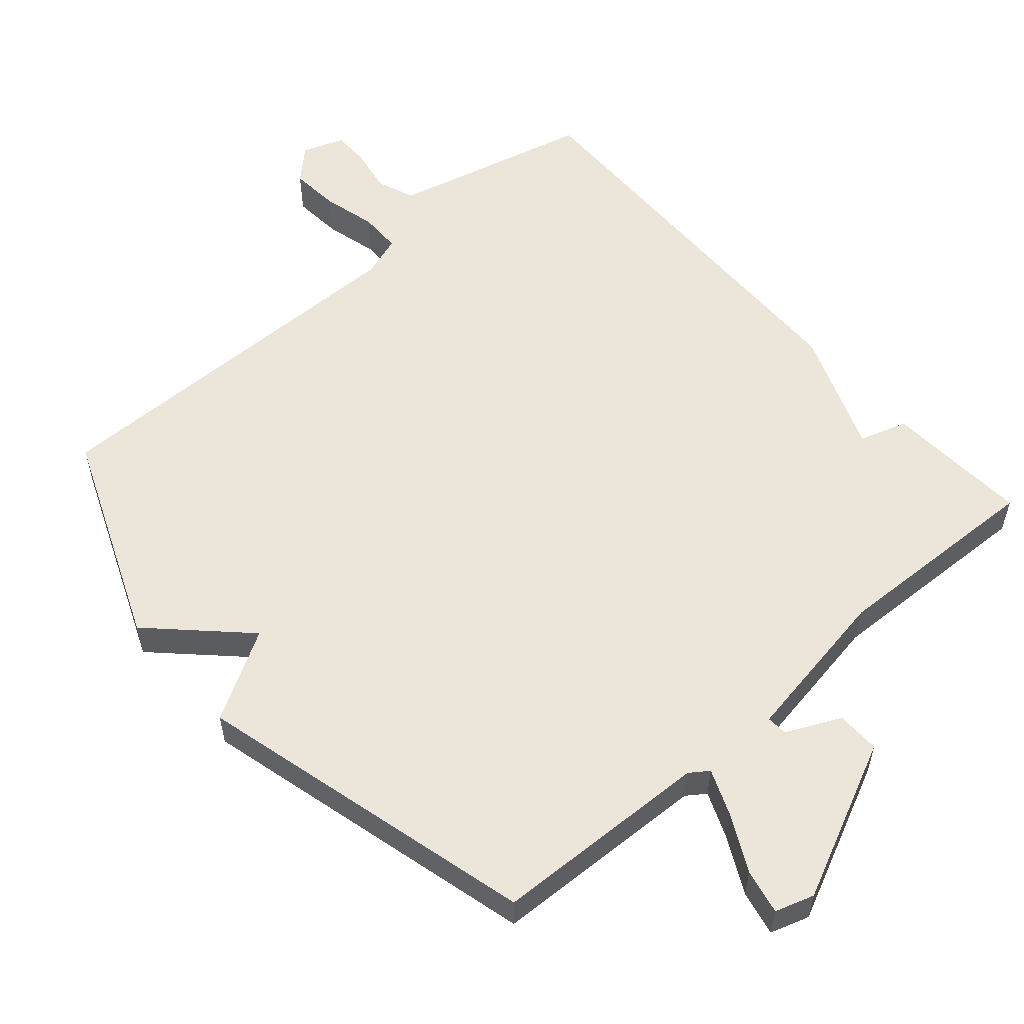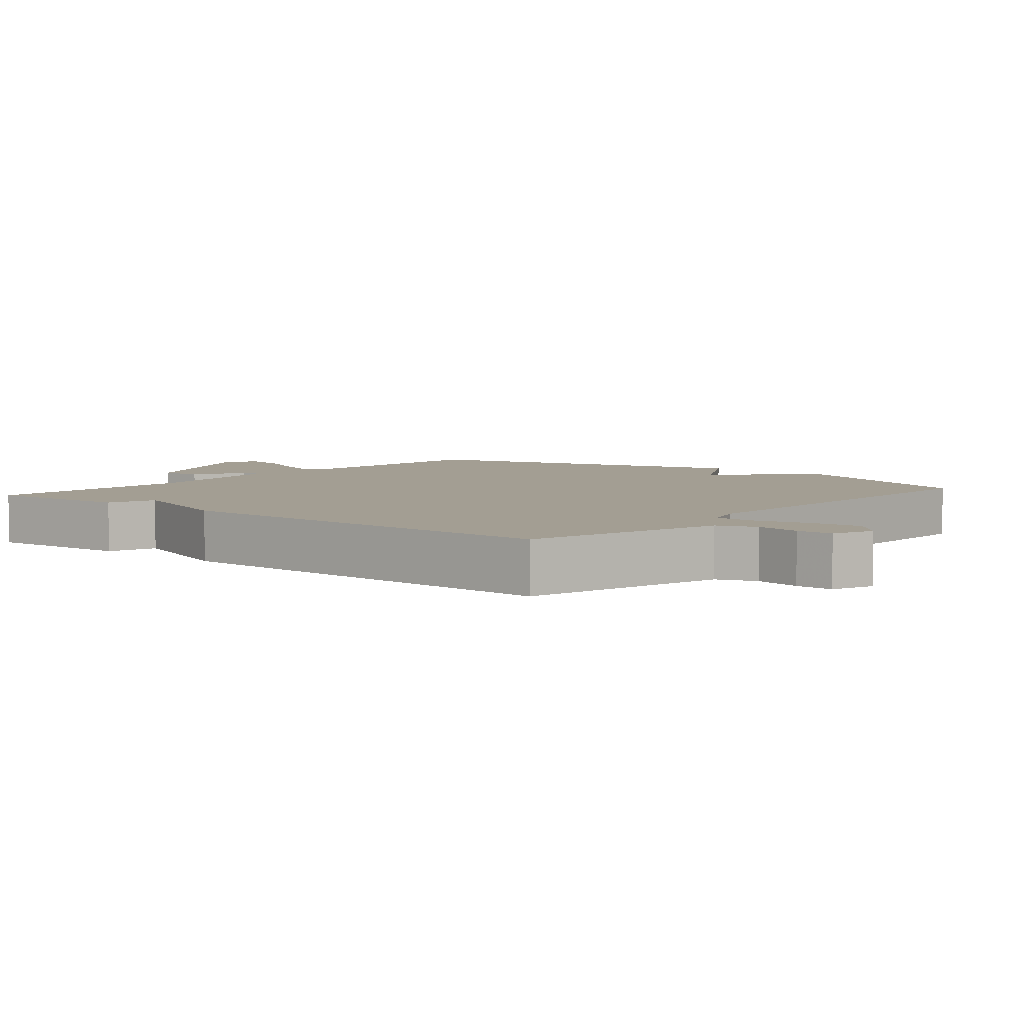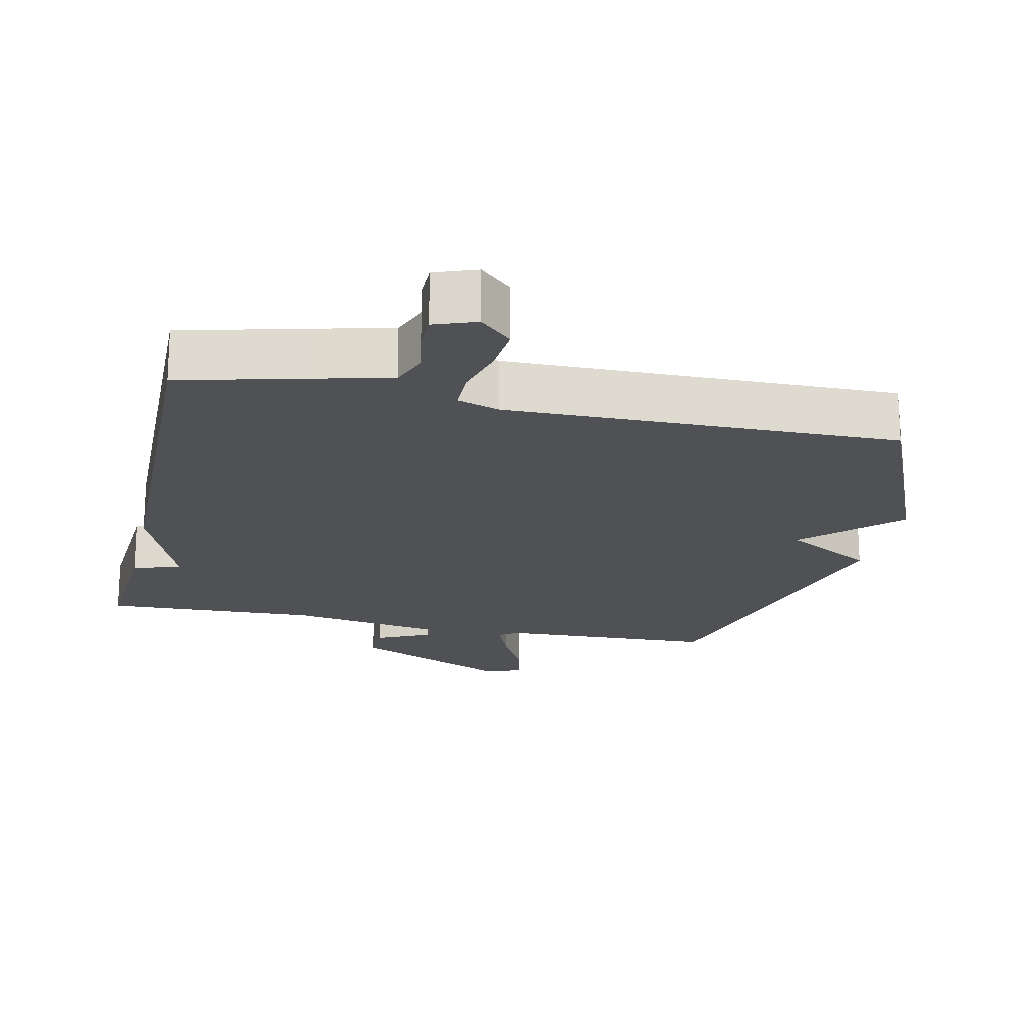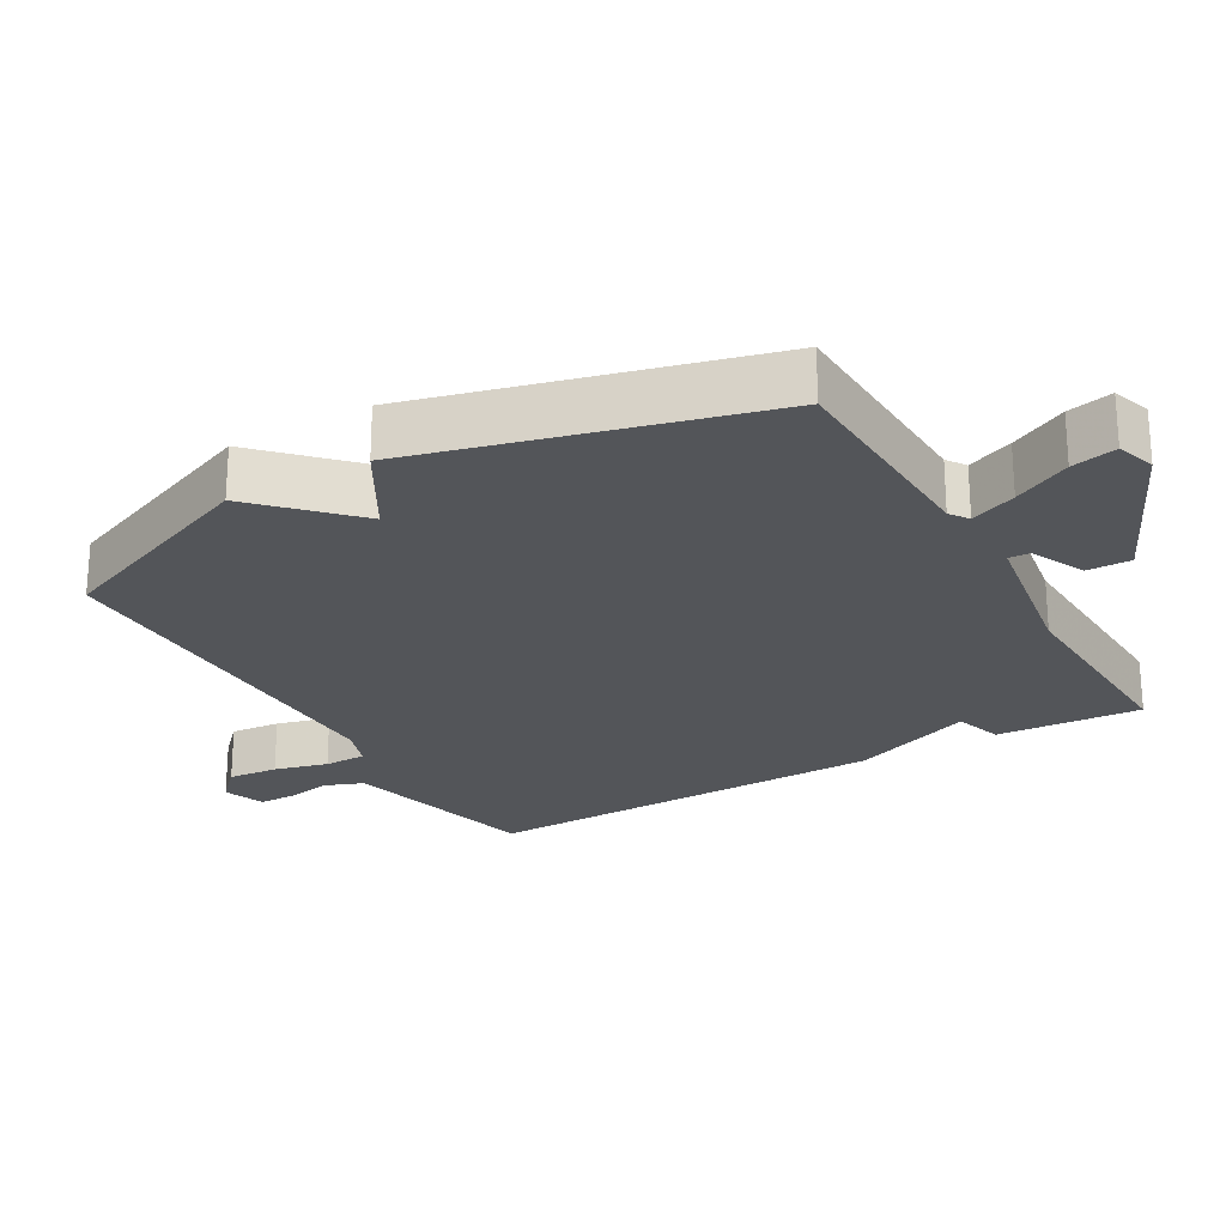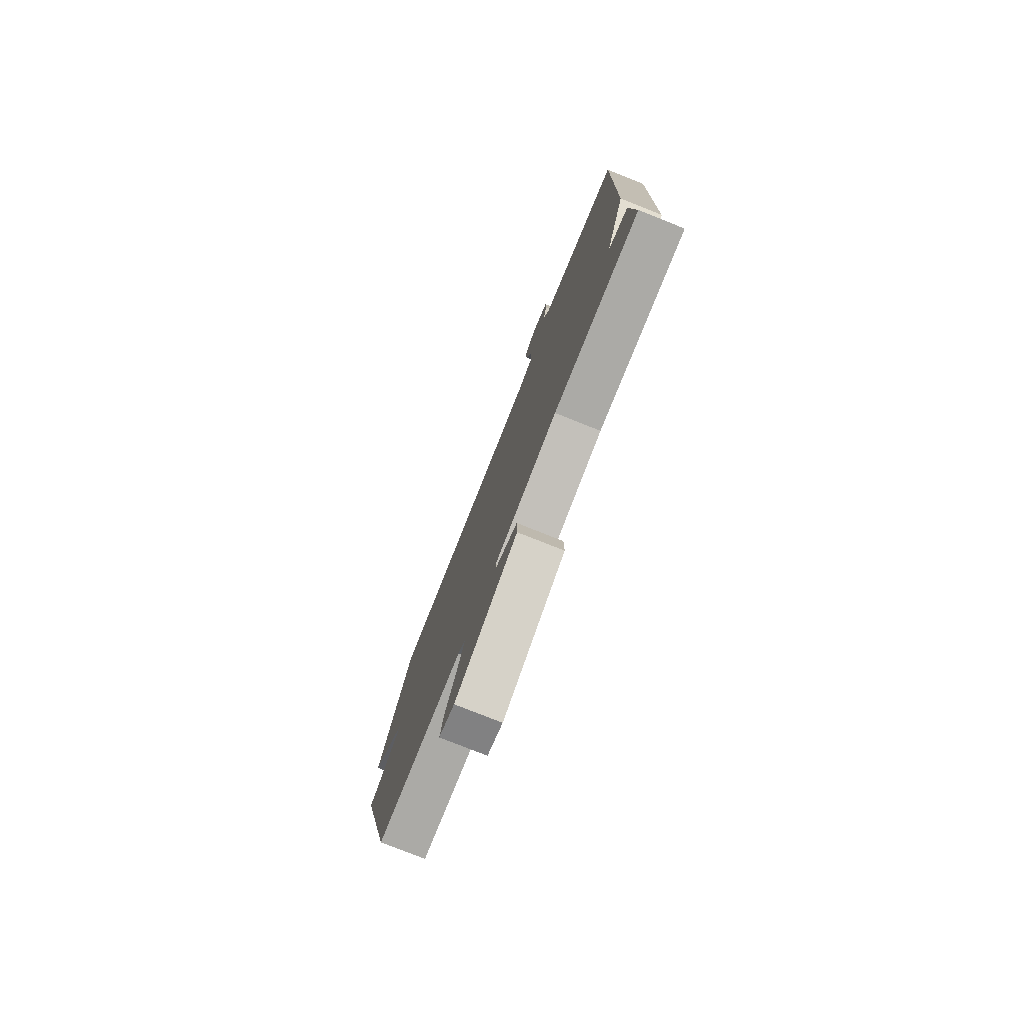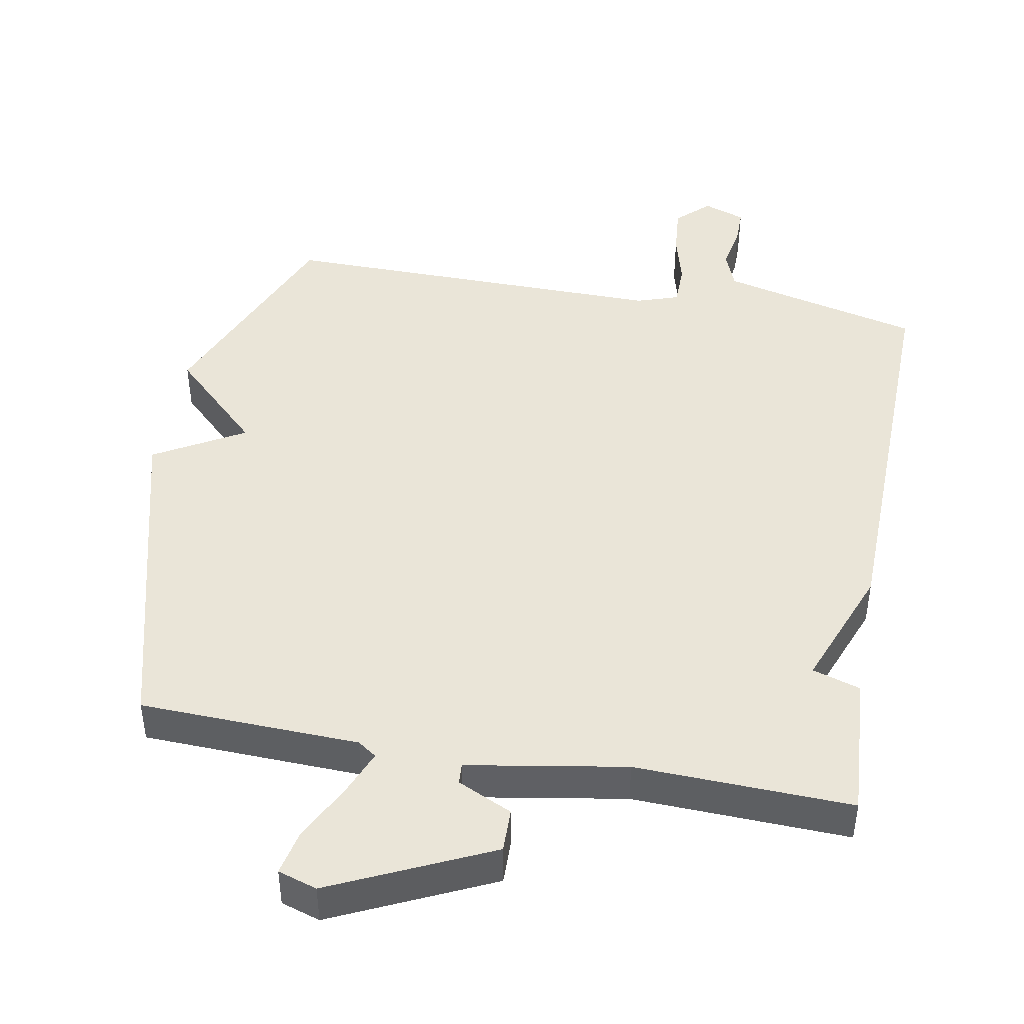
<metadata>
{"format":"obj","ext":"obj","renderer":"f3d","projection":"perspective","resolution":1024,"background":"white","views":[{"elev":56.0,"azim":138.8,"up":"+Y"},{"elev":5.2,"azim":-50.2,"up":"+Y"},{"elev":-19.5,"azim":-12.4,"up":"+Y"},{"elev":-24.1,"azim":119.7,"up":"+Y"},{"elev":-78.0,"azim":-111.7,"up":"+Z"},{"elev":44.9,"azim":-169.8,"up":"+Y"}]}
</metadata>
<code>
v 0.5 0.07 0.5
v 0.627 0.07 0.193
v 0.498 0.07 0.067
v 0.627 0.07 -0.007
v 0.5 0.07 -0.5
v 0.185 0.07 -0.512
v 0.158 0.07 -0.531
v 0.185 0.07 -0.597
v 0.227 0.07 -0.679
v 0.241 0.07 -0.744
v 0.185 0.07 -0.762
v -0.043 0.07 -0.656
v -0.042 0.07 -0.593
v 0.036 0.07 -0.556
v 0.038 0.07 -0.526
v -0.19 0.07 -0.488
v -0.5 0.07 -0.5
v -0.487 0.07 -0.291
v -0.418 0.07 -0.269
v -0.487 0.07 -0.091
v -0.5 0.07 0.5
v -0.315 0.07 0.546
v -0.212 0.07 0.572
v -0.191 0.07 0.627
v -0.203 0.07 0.692
v -0.203 0.07 0.745
v -0.143 0.07 0.767
v -0.097 0.07 0.723
v -0.103 0.07 0.651
v -0.123 0.07 0.574
v -0.122 0.07 0.513
v -0.062 0.07 0.493
v 0.5 0 0.5
v 0.627 0 0.193
v 0.498 0 0.067
v 0.627 0 -0.007
v 0.5 0 -0.5
v 0.185 0 -0.512
v 0.158 0 -0.531
v 0.185 0 -0.597
v 0.227 0 -0.679
v 0.241 0 -0.744
v 0.185 0 -0.762
v -0.043 0 -0.656
v -0.042 0 -0.593
v 0.036 0 -0.556
v 0.038 0 -0.526
v -0.19 0 -0.488
v -0.5 0 -0.5
v -0.487 0 -0.291
v -0.418 0 -0.269
v -0.487 0 -0.091
v -0.5 0 0.5
v -0.315 0 0.546
v -0.212 0 0.572
v -0.191 0 0.627
v -0.203 0 0.692
v -0.203 0 0.745
v -0.143 0 0.767
v -0.097 0 0.723
v -0.103 0 0.651
v -0.123 0 0.574
v -0.122 0 0.513
v -0.062 0 0.493
f 28 29 30
f 27 28 30
f 26 27 30
f 25 26 30
f 24 25 30
f 23 24 30 31
f 22 23 31
f 22 31 32
f 21 22 32
f 20 21 32
f 19 20 32
f 16 17 18 19
f 19 32 1
f 16 19 1
f 15 16 1
f 12 13 14
f 11 12 14
f 10 11 14
f 9 10 14
f 8 9 14
f 7 8 14 15
f 3 4 5 6
f 7 15 1
f 6 7 1
f 3 6 1
f 1 2 3
f 62 61 60
f 62 60 59
f 62 59 58
f 62 58 57
f 62 57 56
f 63 62 56 55
f 63 55 54
f 64 63 54
f 64 54 53
f 64 53 52
f 64 52 51
f 51 50 49 48
f 33 64 51
f 33 51 48
f 33 48 47
f 46 45 44
f 46 44 43
f 46 43 42
f 46 42 41
f 46 41 40
f 47 46 40 39
f 38 37 36 35
f 33 47 39
f 33 39 38
f 33 38 35
f 35 34 33
f 1 33 34 2
f 2 34 35 3
f 3 35 36 4
f 4 36 37 5
f 5 37 38 6
f 6 38 39 7
f 7 39 40 8
f 8 40 41 9
f 9 41 42 10
f 10 42 43 11
f 11 43 44 12
f 12 44 45 13
f 13 45 46 14
f 14 46 47 15
f 15 47 48 16
f 16 48 49 17
f 17 49 50 18
f 18 50 51 19
f 19 51 52 20
f 20 52 53 21
f 21 53 54 22
f 22 54 55 23
f 23 55 56 24
f 24 56 57 25
f 25 57 58 26
f 26 58 59 27
f 27 59 60 28
f 28 60 61 29
f 29 61 62 30
f 30 62 63 31
f 31 63 64 32
f 32 64 33 1

</code>
